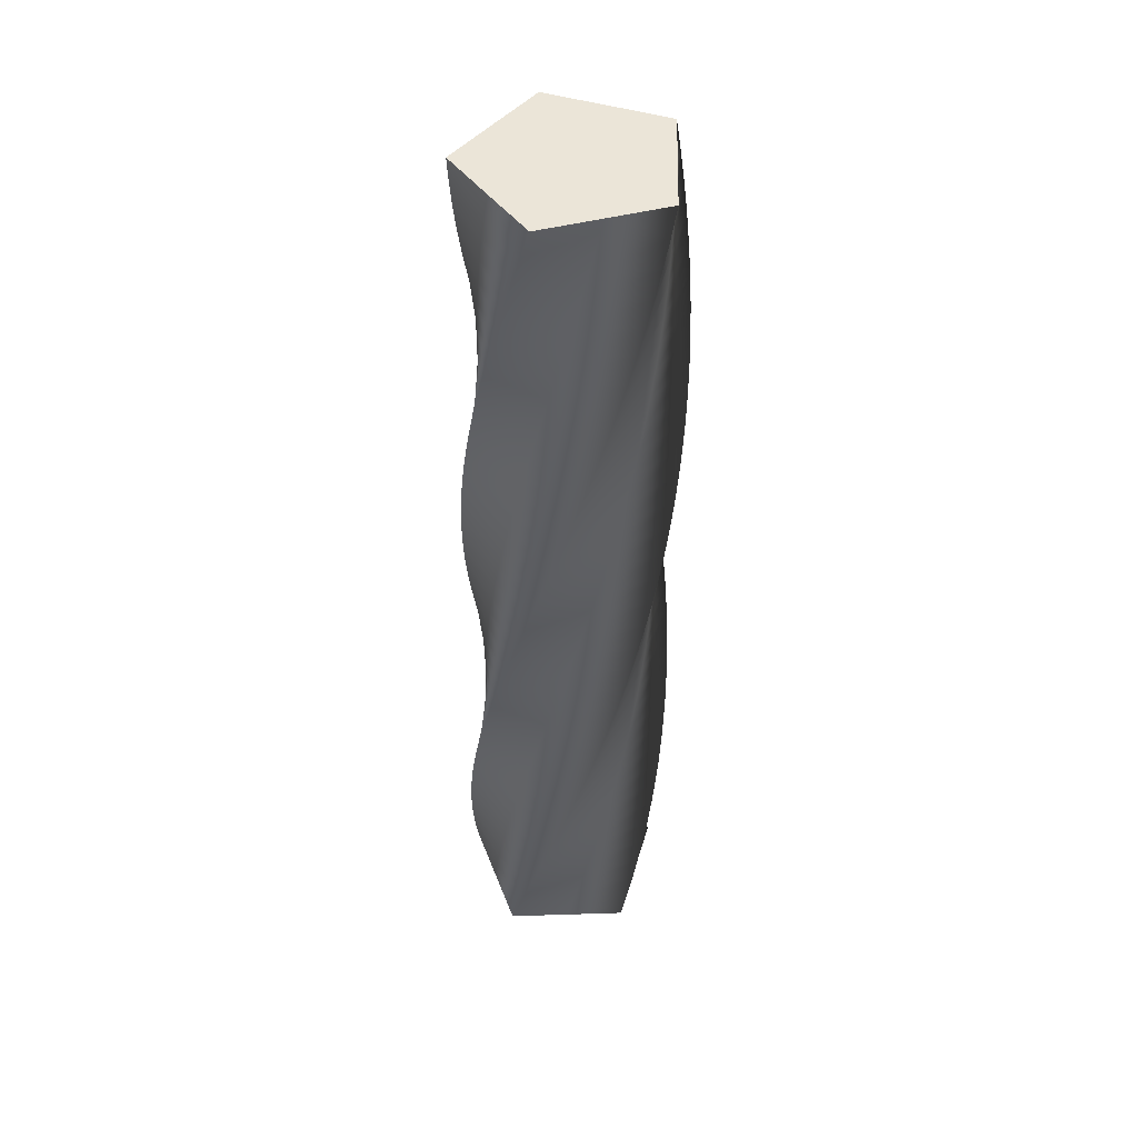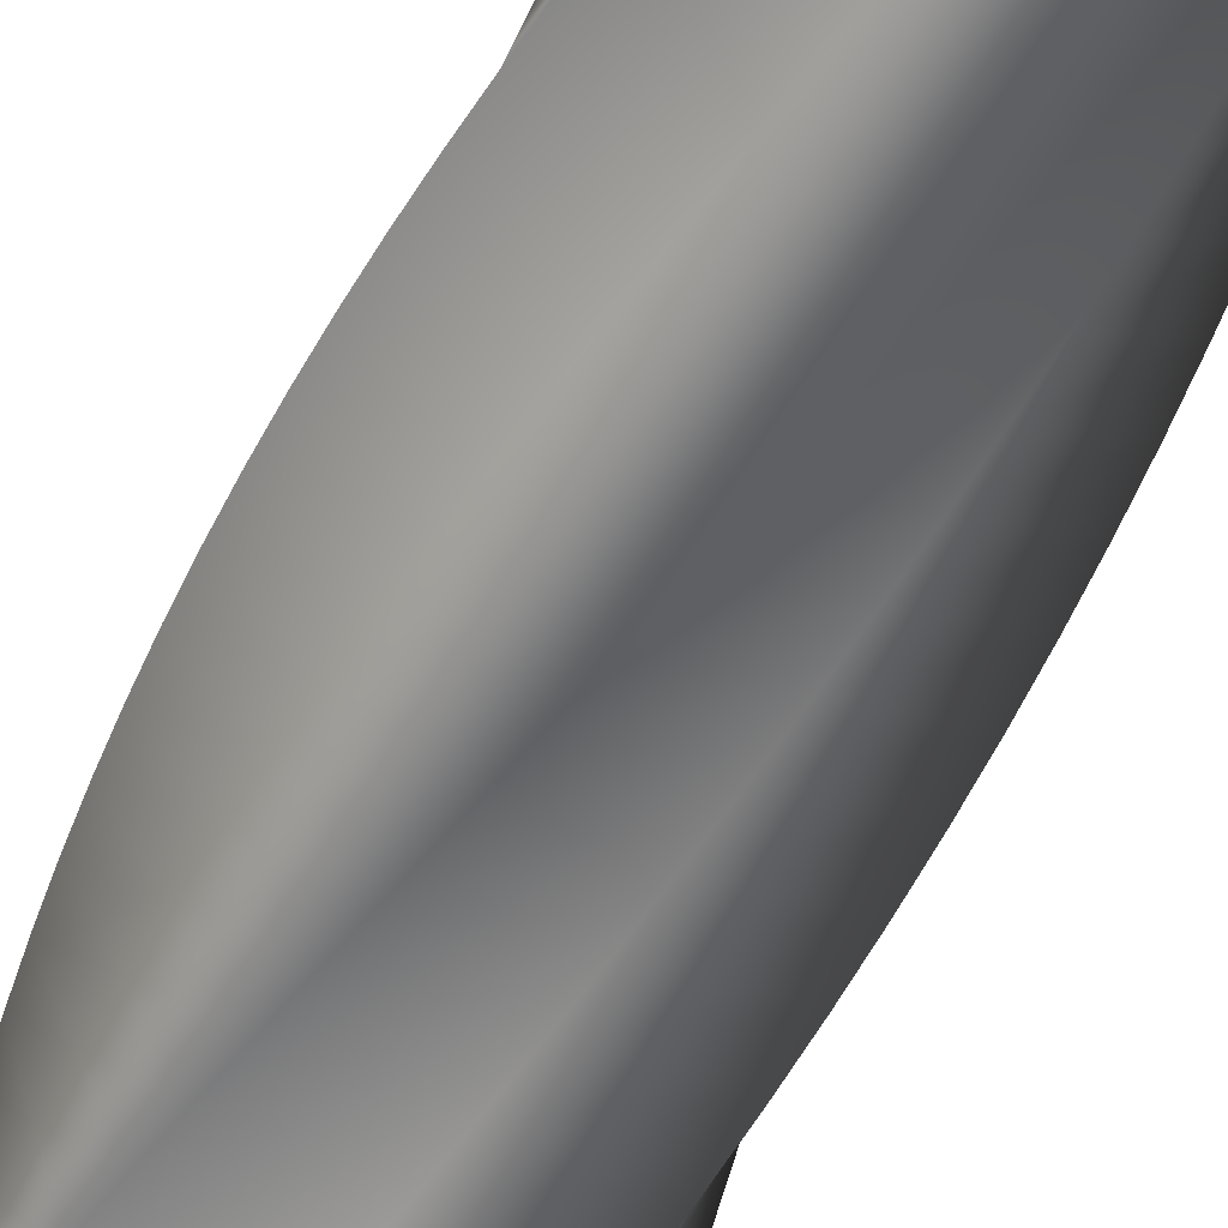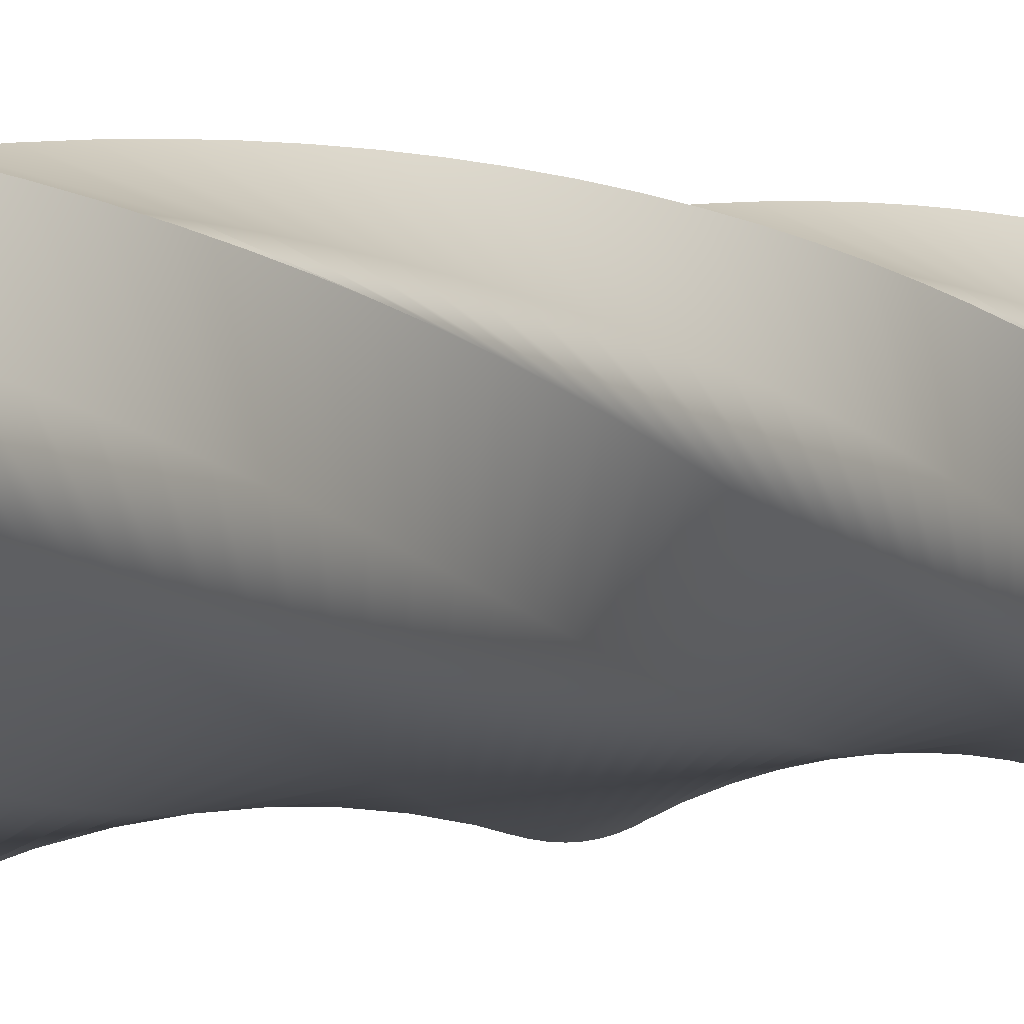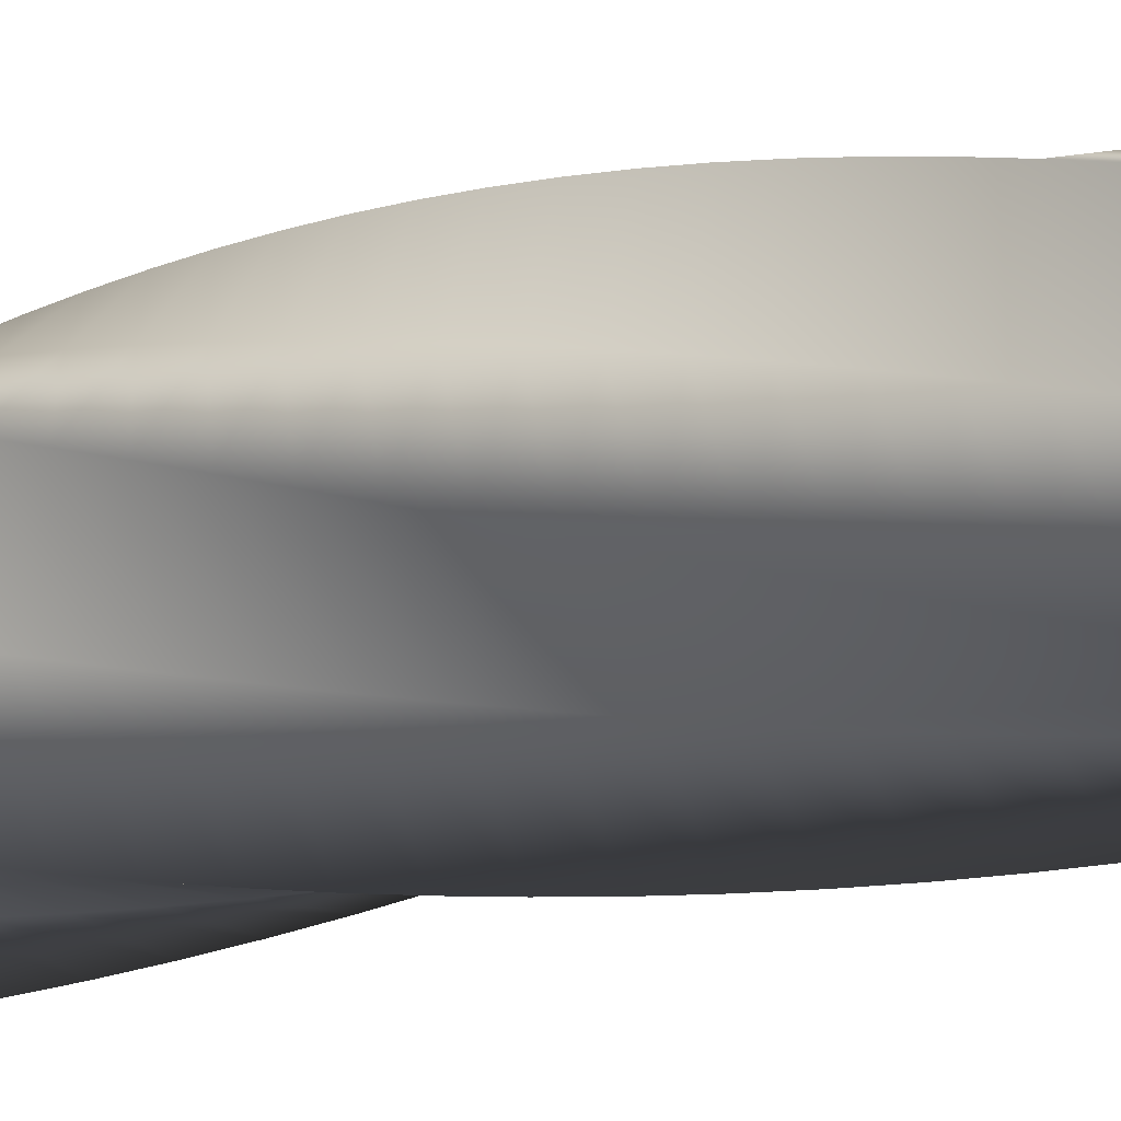
<metadata>
{"format":"obj","ext":"obj","renderer":"f3d","projection":"perspective","resolution":1024,"background":"white","views":[{"elev":45.9,"azim":-20.0,"up":"+Y"},{"elev":-69.3,"azim":155.0,"up":"+Z"},{"elev":0.1,"azim":27.5,"up":"+Z"},{"elev":-16.4,"azim":117.3,"up":"+Z"}]}
</metadata>
<code>
v 70.94 0 -0.08229
v 46.42 0 -33.83
v 21.84 0 -67.49
v -17.83 0 -54.6
v -57.44 0 -41.63
v -57.44 0 0.08797
v -57.34 0 41.76
v -17.67 0 54.66
v 22 0 67.44
v 46.52 0 33.69
v 70.94 0 -0.08229
v 70.74 18 -5.265
v 43.7 18 -37.04
v 16.61 18 -68.71
v -21.96 18 -52.81
v -60.45 18 -36.84
v -57.25 18 4.754
v -53.96 18 46.3
v -13.41 18 56.11
v 27.12 18 65.82
v 48.98 18 30.28
v 70.74 18 -5.265
v 70.13 36 -10.42
v 40.74 36 -40.02
v 11.3 36 -69.52
v -25.94 36 -50.71
v -63.09 36 -31.84
v -56.71 36 9.391
v -50.24 36 50.56
v -9.056 36 57.23
v 32.1 36 63.8
v 51.17 36 26.69
v 70.13 36 -10.42
v 69.14 54 -15.51
v 37.56 54 -42.77
v 5.944 54 -69.93
v -29.74 54 -48.32
v -65.34 54 -26.64
v -55.81 54 13.97
v -46.2 54 54.53
v -4.629 54 58.02
v 36.91 54 61.41
v 53.08 54 22.95
v 69.14 54 -15.51
v 67.75 72 -20.51
v 34.17 72 -45.26
v 0.5723 72 -69.92
v -33.35 72 -45.63
v -67.18 72 -21.29
v -54.57 72 18.47
v -41.87 72 58.17
v -0.1537 72 58.46
v 41.52 72 58.65
v 54.69 72 19.07
v 67.75 72 -20.51
v 65.99 90 -25.39
v 30.61 90 -47.49
v -4.783 90 -69.5
v -36.74 90 -42.68
v -68.61 90 -15.82
v -52.98 90 22.86
v -37.28 90 61.47
v 4.342 90 58.56
v 45.91 90 55.56
v 56 90 15.08
v 65.99 90 -25.39
v 63.86 108 -30.11
v 26.89 108 -49.44
v -10.09 108 -68.67
v -39.9 108 -39.48
v -69.61 108 -10.25
v -51.06 108 27.12
v -32.44 108 64.41
v 8.832 108 58.31
v 50.05 108 52.13
v 57 108 10.99
v 63.86 108 -30.11
v 61.37 126 -34.67
v 23.03 126 -51.1
v -15.32 126 -67.43
v -42.8 126 -36.04
v -70.18 126 -4.618
v -48.82 126 31.22
v -27.39 126 66.97
v 13.29 126 57.72
v 53.91 126 48.39
v 57.69 126 6.848
v 61.37 126 -34.67
v 58.54 144 -39.01
v 19.05 144 -52.46
v -20.44 144 -65.8
v -45.43 144 -32.39
v -70.31 144 1.038
v -46.27 144 35.13
v -22.16 144 69.13
v 17.69 144 56.79
v 57.47 144 44.38
v 58.06 144 2.661
v 58.54 144 -39.01
v 55.39 162 -43.13
v 14.98 162 -53.51
v -25.41 162 -63.78
v -47.77 162 -28.55
v -70.02 162 6.689
v -43.42 162 38.83
v -16.78 162 70.88
v 22 162 55.53
v 60.72 162 40.09
v 58.1 162 -1.542
v 55.39 162 -43.13
v 51.92 180 -46.99
v 10.84 180 -54.24
v -30.22 180 -61.38
v -49.81 180 -24.54
v -69.29 180 12.3
v -40.31 180 42.31
v -11.29 180 72.22
v 26.21 180 53.93
v 63.63 180 35.58
v 57.82 180 -5.736
v 51.92 180 -46.99
v 48.18 198 -50.58
v 6.656 198 -54.65
v -34.83 198 -58.62
v -51.53 198 -20.39
v -68.13 198 17.84
v -36.93 198 45.54
v -5.702 198 73.13
v 30.28 198 52.02
v 66.18 198 30.85
v 57.22 198 -9.896
v 48.18 198 -50.58
v 44.16 216 -53.87
v 2.454 216 -54.74
v -39.22 216 -55.52
v -52.94 216 -16.12
v -66.55 216 23.27
v -33.32 216 48.5
v -0.06456 216 73.62
v 34.19 216 49.81
v 68.36 216 25.94
v 56.3 216 -14
v 44.16 216 -53.87
v 39.91 234 -56.84
v -1.743 234 -54.51
v -43.35 234 -52.08
v -54.01 234 -11.75
v -64.56 234 28.57
v -29.49 234 51.17
v 5.594 234 73.66
v 37.92 234 47.3
v 70.16 234 20.88
v 55.07 234 -18.02
v 39.91 234 -56.84
v 35.44 252 -59.47
v -5.909 252 -53.95
v -47.21 252 -48.35
v -54.74 252 -7.313
v -62.17 252 33.7
v -25.47 252 53.54
v 11.24 252 73.28
v 41.45 252 44.51
v 71.56 252 15.69
v 53.54 252 -21.93
v 35.44 252 -59.47
v 30.79 270 -61.76
v -10.02 270 -53.08
v -50.77 270 -44.32
v -55.13 270 -2.833
v -59.39 270 38.63
v -21.27 270 55.59
v 16.84 270 72.46
v 44.75 270 41.45
v 72.57 270 10.42
v 51.71 270 -25.71
v 30.79 270 -61.76
v 25.97 288 -63.68
v -14.05 288 -51.9
v -54.01 288 -40.04
v -55.17 288 1.664
v -56.24 288 43.33
v -16.94 288 57.32
v 22.36 288 71.21
v 47.81 288 38.16
v 73.16 288 5.078
v 49.59 288 -29.34
v 25.97 288 -63.68
v 21.02 306 -65.22
v -17.98 306 -50.41
v -56.91 306 -35.52
v -54.87 306 6.151
v -52.74 306 47.77
v -12.48 306 58.71
v 27.76 306 69.54
v 50.61 306 34.64
v 73.35 306 -0.2906
v 47.21 306 -32.8
v 21.02 306 -65.22
v 15.96 324 -66.38
v -21.79 324 -48.62
v -59.46 324 -30.79
v -54.23 324 10.6
v -48.91 324 51.94
v -7.928 324 59.75
v 33.03 324 67.47
v 53.13 324 30.91
v 73.12 324 -5.658
v 44.56 324 -36.07
v 15.96 324 -66.38
v 10.83 342 -67.15
v -25.44 342 -46.55
v -61.63 342 -25.88
v -53.24 342 14.99
v -44.77 342 55.8
v -3.31 342 60.45
v 38.12 342 65
v 55.35 342 27
v 72.48 342 -10.99
v 41.67 342 -39.12
v 10.83 342 -67.15
v 5.658 360 -67.53
v -28.93 360 -44.2
v -63.43 360 -20.81
v -51.93 360 19.29
v -40.35 360 59.32
v 1.347 360 60.78
v 43 360 62.14
v 57.27 360 22.94
v 71.43 360 -16.26
v 38.56 360 -41.95
v 5.658 360 -67.53
v 0.4706 378 -67.5
v -32.22 378 -41.59
v -64.83 378 -15.63
v -50.28 378 23.48
v -35.67 378 62.5
v 6.017 378 60.76
v 47.65 378 58.92
v 58.87 378 18.73
v 69.99 378 -21.43
v 35.24 378 -44.52
v 0.4706 378 -67.5
v -4.699 396 -67.08
v -35.31 396 -38.74
v -65.82 396 -10.35
v -48.32 396 27.52
v -30.76 396 65.32
v 10.67 396 60.38
v 52.04 396 55.35
v 60.15 396 14.42
v 68.15 396 -26.48
v 31.73 396 -46.83
v -4.699 396 -67.08
v -9.822 414 -66.26
v -38.17 414 -35.65
v -66.41 414 -5.009
v -46.06 414 31.41
v -25.64 414 67.74
v 15.28 414 59.64
v 56.14 414 51.45
v 61.08 414 10.02
v 65.92 414 -31.37
v 28.05 414 -48.87
v -9.822 414 -66.26
v -14.87 432 -65.06
v -40.78 432 -32.36
v -66.59 432 0.3602
v -43.5 432 35.11
v -20.36 432 69.77
v 19.82 432 58.55
v 59.94 432 47.25
v 61.68 432 5.566
v 63.33 432 -36.08
v 24.23 432 -50.62
v -14.87 432 -65.06
v -19.8 450 -63.46
v -43.13 450 -28.88
v -66.36 450 5.727
v -40.67 450 38.6
v -14.94 450 71.38
v 24.27 450 57.12
v 63.4 450 42.77
v 61.94 450 1.077
v 60.39 450 -40.57
v 20.29 450 -52.07
v -19.8 450 -63.46
v -24.6 468 -61.5
v -45.21 468 -25.22
v -65.71 468 11.06
v -37.58 468 41.87
v -9.407 468 72.58
v 28.59 468 55.34
v 66.5 468 38.04
v 61.85 468 -3.419
v 57.11 468 -44.83
v 16.24 468 -53.21
v -24.6 468 -61.5
v -29.24 486 -59.17
v -47 486 -21.42
v -64.66 486 16.33
v -34.25 486 44.89
v -3.801 486 73.35
v 32.76 486 53.25
v 69.23 486 33.08
v 61.42 486 -7.895
v 53.51 486 -48.82
v 12.12 486 -54.04
v -29.24 486 -59.17
v -33.68 504 -56.49
v -48.5 504 -17.49
v -63.21 504 21.5
v -30.69 504 47.64
v 1.848 504 73.68
v 36.76 504 50.84
v 71.58 504 27.94
v 60.64 504 -12.32
v 49.62 504 -52.52
v 7.949 504 -54.56
v -33.68 504 -56.49
v -37.91 522 -53.48
v -49.69 522 -13.46
v -61.36 522 26.54
v -26.94 522 50.11
v 7.505 522 73.58
v 40.56 522 48.13
v 73.52 522 22.62
v 59.52 522 -16.68
v 45.45 522 -55.91
v 3.751 522 -54.75
v -37.91 522 -53.48
v -41.89 540 -50.16
v -50.56 540 -9.353
v -59.13 540 31.43
v -23 540 52.29
v 13.14 540 73.05
v 44.14 540 45.13
v 75.05 540 17.17
v 58.08 540 -20.94
v 41.04 540 -58.97
v -0.4502 540 -54.61
v -41.89 540 -50.16
v -45.6 558 -46.54
v -51.12 558 -5.187
v -56.54 558 36.14
v -18.91 558 54.16
v 18.71 558 72.08
v 47.48 558 41.87
v 76.16 558 11.62
v 56.31 558 -25.07
v 36.41 558 -61.69
v -4.628 558 -54.16
v -45.6 558 -46.54
v -49.03 576 -42.64
v -51.36 576 -0.9905
v -53.59 576 40.63
v -14.69 576 55.71
v 24.2 576 70.69
v 50.57 576 38.36
v 76.83 576 6.006
v 54.23 576 -29.06
v 31.58 576 -64.04
v -8.759 576 -53.38
v -49.03 576 -42.64
v -52.15 594 -38.5
v -51.27 594 3.212
v -50.3 594 44.88
v -10.36 594 56.93
v 29.56 594 68.89
v 53.37 594 34.63
v 77.08 594 0.3529
v 51.85 594 -32.88
v 26.58 594 -66.02
v -12.82 594 -52.3
v -52.15 594 -38.5
v -54.93 612 -34.13
v -50.86 612 7.395
v -46.7 612 48.86
v -5.955 612 57.82
v 34.77 612 66.68
v 55.88 612 30.69
v 76.89 612 -5.302
v 49.19 612 -36.5
v 21.45 612 -67.6
v -16.78 612 -50.9
v -54.93 612 -34.13
v -57.38 630 -29.55
v -50.14 630 11.53
v -42.8 630 52.56
v -1.491 630 58.37
v 39.79 630 64.07
v 58.08 630 26.57
v 76.26 630 -10.93
v 46.25 630 -39.91
v 16.21 630 -68.79
v -20.63 630 -49.2
v -57.38 630 -29.55
v -59.47 648 -24.8
v -49.09 648 15.61
v -38.64 648 55.95
v 3.002 648 58.57
v 44.6 648 61.09
v 59.96 648 22.3
v 75.21 648 -16.49
v 43.07 648 -43.08
v 10.89 648 -69.57
v -24.33 648 -47.22
v -59.47 648 -24.8
v -59.47 648 -24.8
v -49.09 648 15.61
v -38.64 648 55.95
v 3.002 648 58.57
v 44.6 648 61.09
v 59.96 648 22.3
v 75.21 648 -16.49
v 43.07 648 -43.08
v 10.89 648 -69.57
v -24.33 648 -47.22
v 70.94 0 -0.08229
v 46.52 0 33.69
v 22 0 67.44
v -17.67 0 54.66
v -57.34 0 41.76
v -57.44 0 0.08797
v -57.44 0 -41.63
v -17.83 0 -54.6
v 21.84 0 -67.49
v 46.42 0 -33.83
f 24 23 12 13
f 25 24 13 14
f 26 25 14 15
f 27 26 15 16
f 28 27 16 17
f 29 28 17 18
f 30 29 18 19
f 31 30 19 20
f 32 31 20 21
f 33 32 21 22
f 35 34 23 24
f 36 35 24 25
f 37 36 25 26
f 38 37 26 27
f 39 38 27 28
f 40 39 28 29
f 41 40 29 30
f 42 41 30 31
f 43 42 31 32
f 44 43 32 33
f 46 45 34 35
f 47 46 35 36
f 48 47 36 37
f 49 48 37 38
f 50 49 38 39
f 51 50 39 40
f 52 51 40 41
f 53 52 41 42
f 54 53 42 43
f 55 54 43 44
f 57 56 45 46
f 58 57 46 47
f 59 58 47 48
f 60 59 48 49
f 61 60 49 50
f 62 61 50 51
f 63 62 51 52
f 64 63 52 53
f 65 64 53 54
f 66 65 54 55
f 68 67 56 57
f 69 68 57 58
f 70 69 58 59
f 71 70 59 60
f 72 71 60 61
f 73 72 61 62
f 74 73 62 63
f 75 74 63 64
f 76 75 64 65
f 77 76 65 66
f 79 78 67 68
f 80 79 68 69
f 81 80 69 70
f 82 81 70 71
f 83 82 71 72
f 84 83 72 73
f 85 84 73 74
f 86 85 74 75
f 87 86 75 76
f 88 87 76 77
f 90 89 78 79
f 91 90 79 80
f 92 91 80 81
f 93 92 81 82
f 94 93 82 83
f 95 94 83 84
f 96 95 84 85
f 97 96 85 86
f 98 97 86 87
f 99 98 87 88
f 101 100 89 90
f 102 101 90 91
f 103 102 91 92
f 104 103 92 93
f 105 104 93 94
f 106 105 94 95
f 107 106 95 96
f 108 107 96 97
f 109 108 97 98
f 110 109 98 99
f 112 111 100 101
f 113 112 101 102
f 114 113 102 103
f 115 114 103 104
f 116 115 104 105
f 117 116 105 106
f 118 117 106 107
f 119 118 107 108
f 120 119 108 109
f 121 120 109 110
f 123 122 111 112
f 124 123 112 113
f 125 124 113 114
f 126 125 114 115
f 127 126 115 116
f 128 127 116 117
f 129 128 117 118
f 130 129 118 119
f 131 130 119 120
f 132 131 120 121
f 134 133 122 123
f 135 134 123 124
f 136 135 124 125
f 137 136 125 126
f 138 137 126 127
f 139 138 127 128
f 140 139 128 129
f 141 140 129 130
f 142 141 130 131
f 143 142 131 132
f 145 144 133 134
f 146 145 134 135
f 147 146 135 136
f 148 147 136 137
f 149 148 137 138
f 150 149 138 139
f 151 150 139 140
f 152 151 140 141
f 153 152 141 142
f 154 153 142 143
f 156 155 144 145
f 157 156 145 146
f 158 157 146 147
f 159 158 147 148
f 160 159 148 149
f 161 160 149 150
f 162 161 150 151
f 163 162 151 152
f 164 163 152 153
f 165 164 153 154
f 167 166 155 156
f 168 167 156 157
f 169 168 157 158
f 170 169 158 159
f 171 170 159 160
f 172 171 160 161
f 173 172 161 162
f 174 173 162 163
f 175 174 163 164
f 176 175 164 165
f 178 177 166 167
f 179 178 167 168
f 180 179 168 169
f 181 180 169 170
f 182 181 170 171
f 183 182 171 172
f 184 183 172 173
f 185 184 173 174
f 186 185 174 175
f 187 186 175 176
f 189 188 177 178
f 190 189 178 179
f 191 190 179 180
f 192 191 180 181
f 193 192 181 182
f 194 193 182 183
f 195 194 183 184
f 196 195 184 185
f 197 196 185 186
f 198 197 186 187
f 200 199 188 189
f 201 200 189 190
f 202 201 190 191
f 203 202 191 192
f 204 203 192 193
f 205 204 193 194
f 206 205 194 195
f 207 206 195 196
f 208 207 196 197
f 209 208 197 198
f 211 210 199 200
f 212 211 200 201
f 213 212 201 202
f 214 213 202 203
f 215 214 203 204
f 216 215 204 205
f 217 216 205 206
f 218 217 206 207
f 219 218 207 208
f 220 219 208 209
f 222 221 210 211
f 223 222 211 212
f 224 223 212 213
f 225 224 213 214
f 226 225 214 215
f 227 226 215 216
f 228 227 216 217
f 229 228 217 218
f 230 229 218 219
f 231 230 219 220
f 233 232 221 222
f 234 233 222 223
f 235 234 223 224
f 236 235 224 225
f 237 236 225 226
f 238 237 226 227
f 239 238 227 228
f 240 239 228 229
f 241 240 229 230
f 242 241 230 231
f 244 243 232 233
f 245 244 233 234
f 246 245 234 235
f 247 246 235 236
f 248 247 236 237
f 249 248 237 238
f 250 249 238 239
f 251 250 239 240
f 252 251 240 241
f 253 252 241 242
f 255 254 243 244
f 256 255 244 245
f 257 256 245 246
f 258 257 246 247
f 259 258 247 248
f 260 259 248 249
f 261 260 249 250
f 262 261 250 251
f 263 262 251 252
f 264 263 252 253
f 266 265 254 255
f 267 266 255 256
f 268 267 256 257
f 269 268 257 258
f 270 269 258 259
f 271 270 259 260
f 272 271 260 261
f 273 272 261 262
f 274 273 262 263
f 275 274 263 264
f 277 276 265 266
f 278 277 266 267
f 279 278 267 268
f 280 279 268 269
f 281 280 269 270
f 282 281 270 271
f 283 282 271 272
f 284 283 272 273
f 285 284 273 274
f 286 285 274 275
f 288 287 276 277
f 289 288 277 278
f 290 289 278 279
f 291 290 279 280
f 292 291 280 281
f 293 292 281 282
f 294 293 282 283
f 295 294 283 284
f 296 295 284 285
f 297 296 285 286
f 299 298 287 288
f 300 299 288 289
f 301 300 289 290
f 302 301 290 291
f 303 302 291 292
f 304 303 292 293
f 305 304 293 294
f 306 305 294 295
f 307 306 295 296
f 308 307 296 297
f 310 309 298 299
f 311 310 299 300
f 312 311 300 301
f 313 312 301 302
f 314 313 302 303
f 315 314 303 304
f 316 315 304 305
f 317 316 305 306
f 318 317 306 307
f 319 318 307 308
f 321 320 309 310
f 322 321 310 311
f 323 322 311 312
f 324 323 312 313
f 325 324 313 314
f 326 325 314 315
f 327 326 315 316
f 328 327 316 317
f 329 328 317 318
f 330 329 318 319
f 332 331 320 321
f 333 332 321 322
f 334 333 322 323
f 335 334 323 324
f 336 335 324 325
f 337 336 325 326
f 338 337 326 327
f 339 338 327 328
f 340 339 328 329
f 341 340 329 330
f 343 342 331 332
f 344 343 332 333
f 345 344 333 334
f 346 345 334 335
f 347 346 335 336
f 348 347 336 337
f 349 348 337 338
f 350 349 338 339
f 351 350 339 340
f 352 351 340 341
f 354 353 342 343
f 355 354 343 344
f 356 355 344 345
f 357 356 345 346
f 358 357 346 347
f 359 358 347 348
f 360 359 348 349
f 361 360 349 350
f 362 361 350 351
f 363 362 351 352
f 365 364 353 354
f 366 365 354 355
f 367 366 355 356
f 368 367 356 357
f 369 368 357 358
f 370 369 358 359
f 371 370 359 360
f 372 371 360 361
f 373 372 361 362
f 374 373 362 363
f 376 375 364 365
f 377 376 365 366
f 378 377 366 367
f 379 378 367 368
f 380 379 368 369
f 381 380 369 370
f 382 381 370 371
f 383 382 371 372
f 384 383 372 373
f 385 384 373 374
f 387 386 375 376
f 388 387 376 377
f 389 388 377 378
f 390 389 378 379
f 391 390 379 380
f 392 391 380 381
f 393 392 381 382
f 394 393 382 383
f 395 394 383 384
f 396 395 384 385
f 2 13 12 1
f 4 15 14 3
f 5 16 15 4
f 3 14 13 2
f 6 17 16 5
f 8 19 18 7
f 10 21 20 9
f 11 22 21 10
f 9 20 19 8
f 17 6 7 18
f 387 398 397 386
f 389 400 399 388
f 390 401 400 389
f 388 399 398 387
f 391 402 401 390
f 393 404 403 392
f 395 406 405 394
f 396 407 406 395
f 394 405 404 393
f 402 391 392 403
f 415 409 413
f 414 415 413
f 411 412 413
f 417 415 416
f 409 417 408
f 410 411 409
f 409 411 413
f 417 409 415
f 423 424 425
f 422 423 421
f 425 421 423
f 421 425 427
f 427 419 421
f 421 419 420
f 418 419 427
f 426 427 425

</code>
